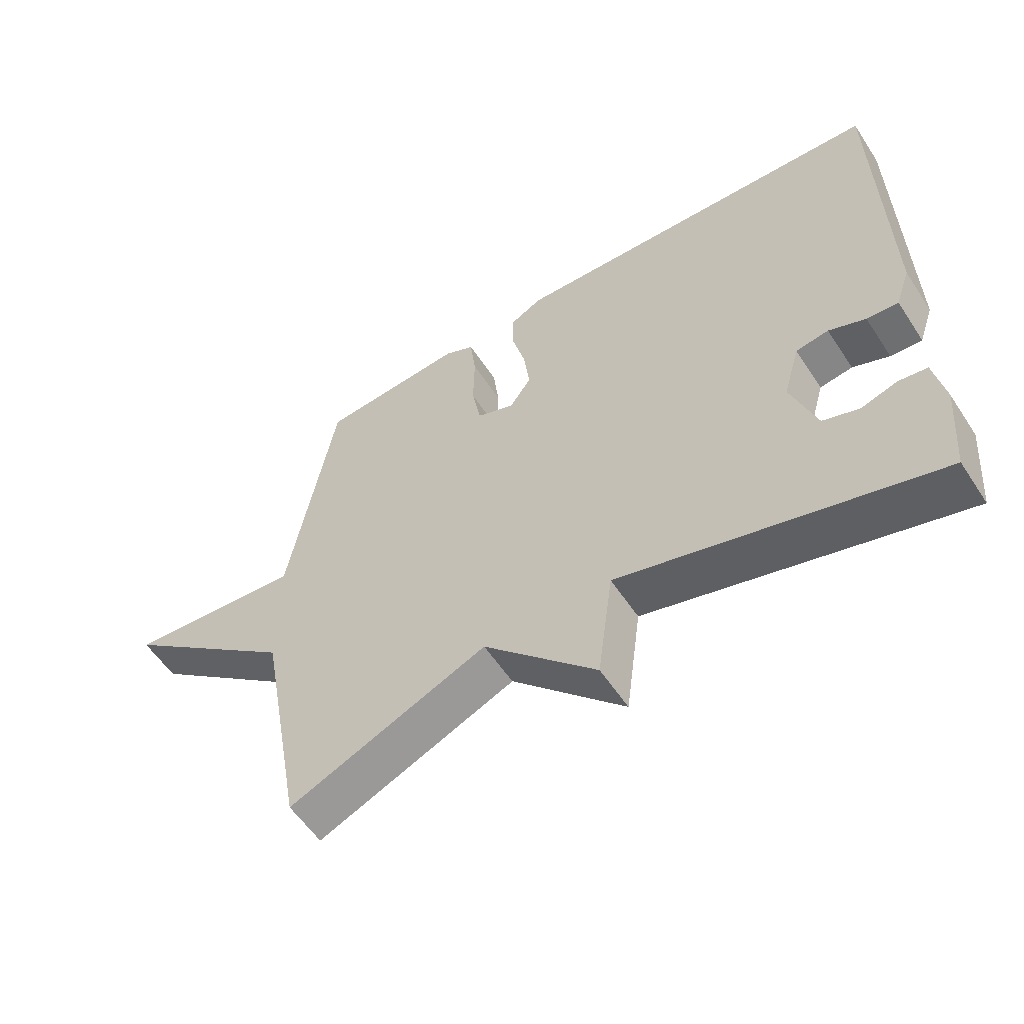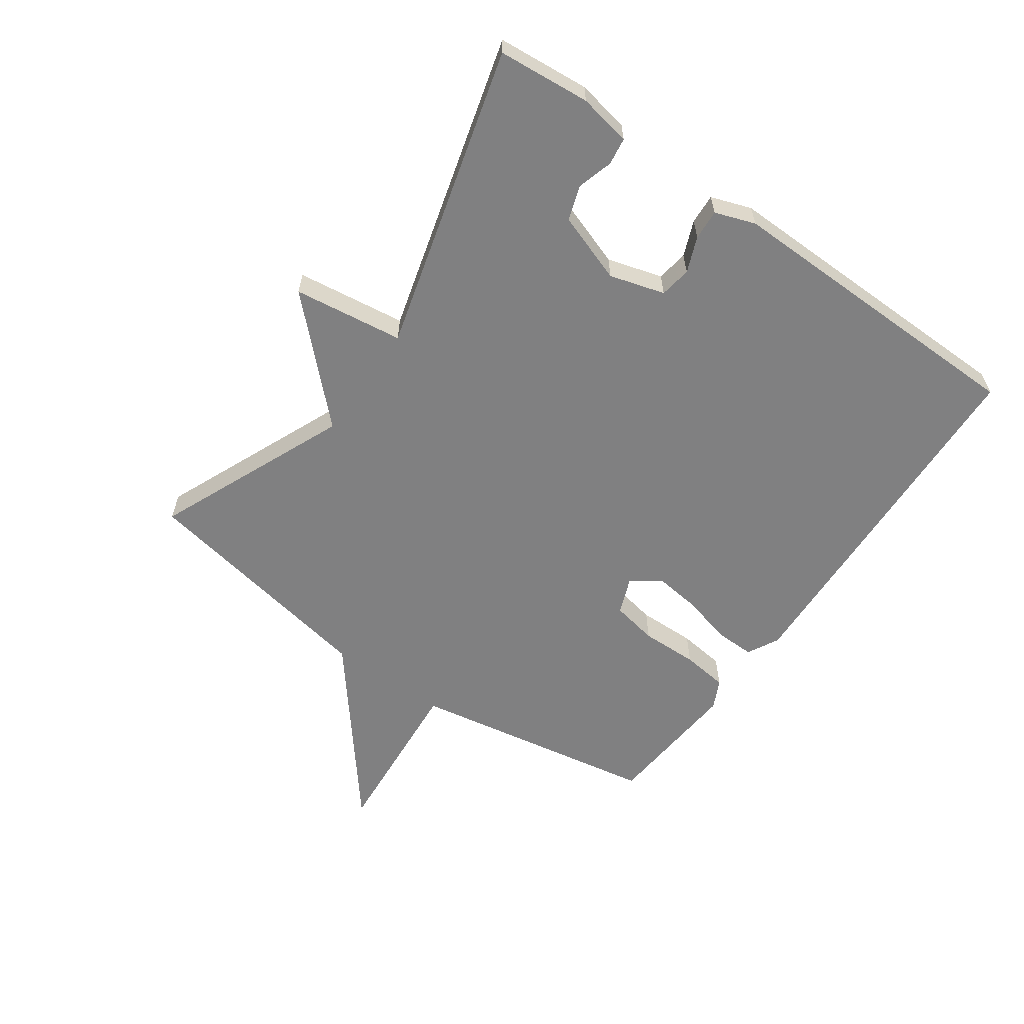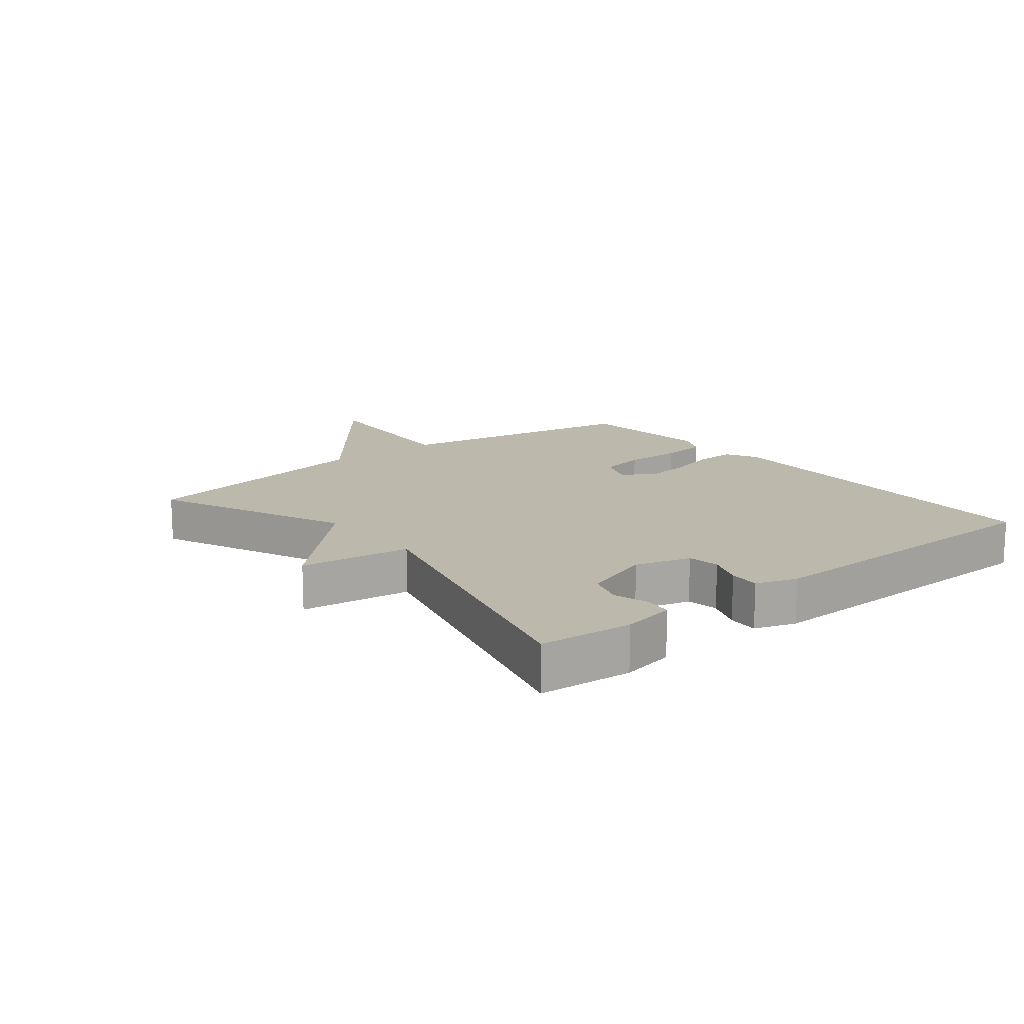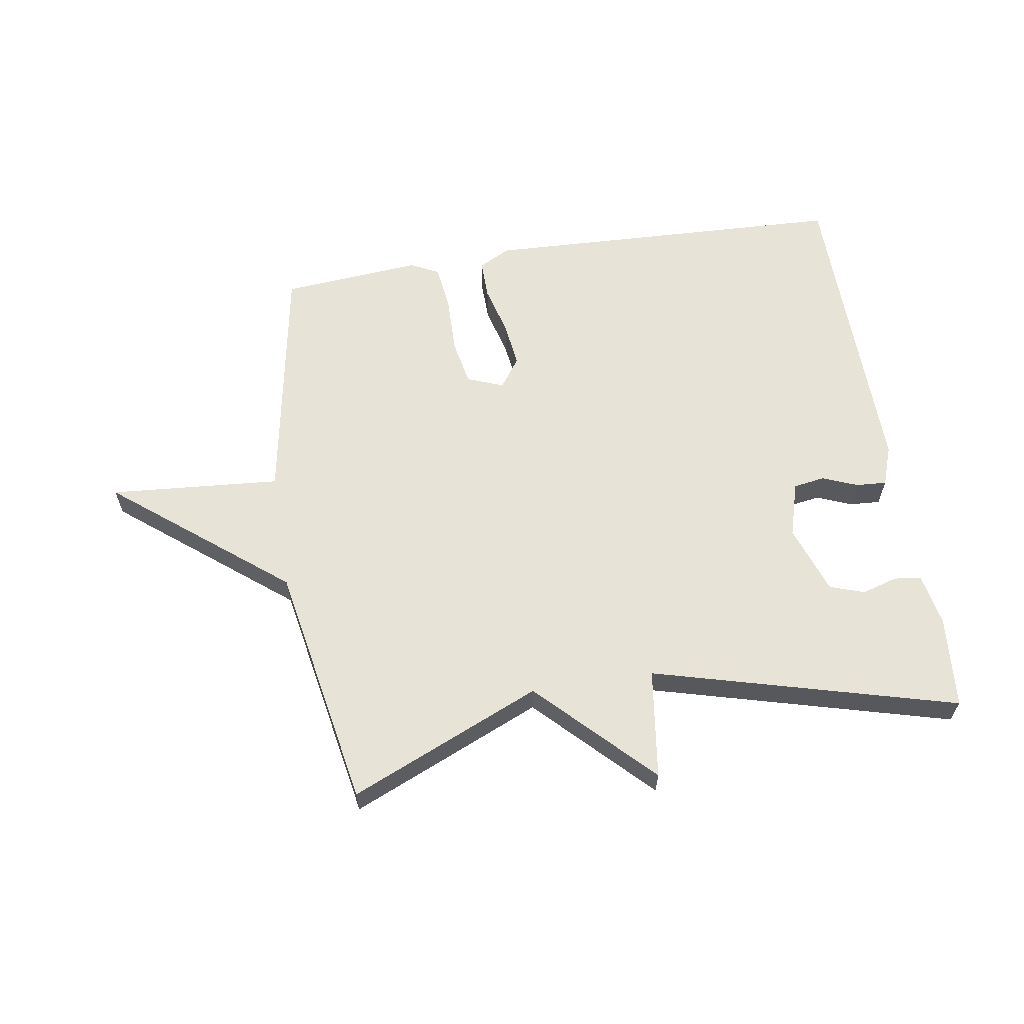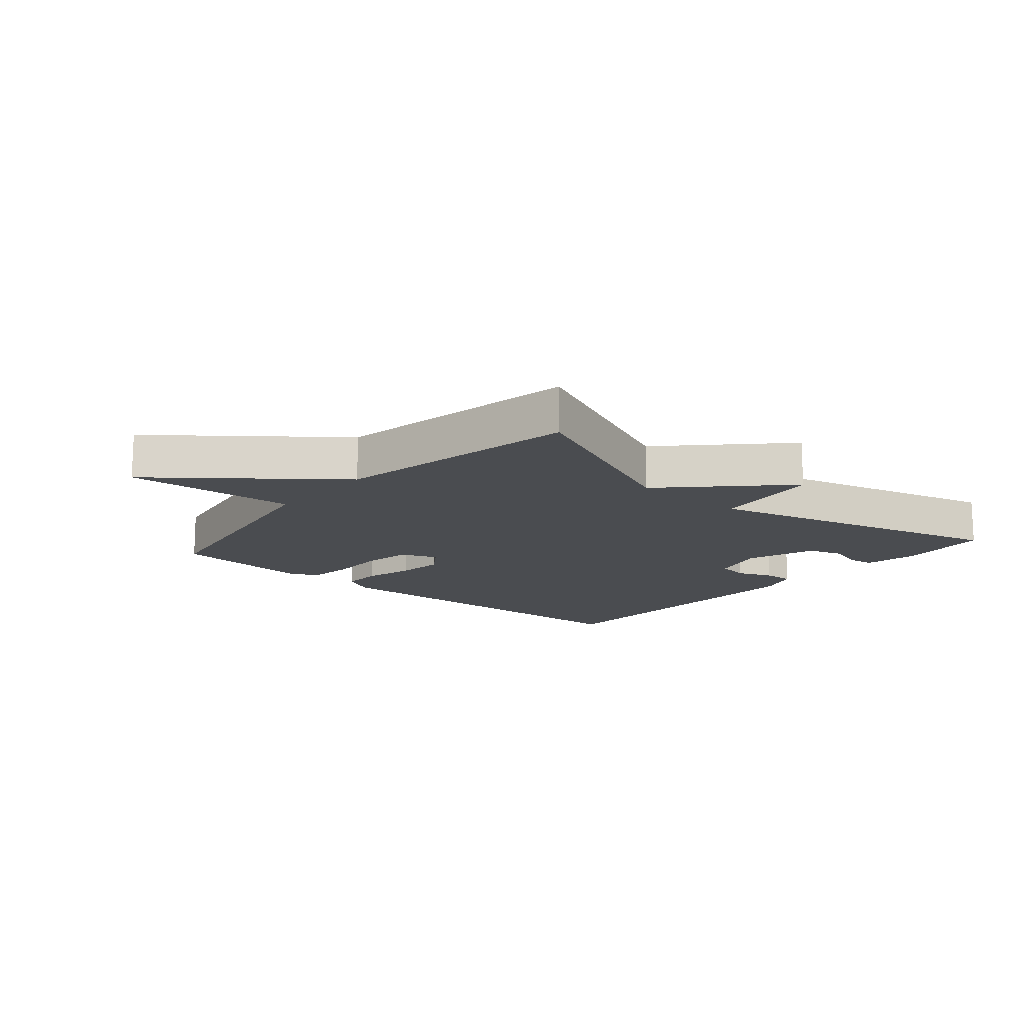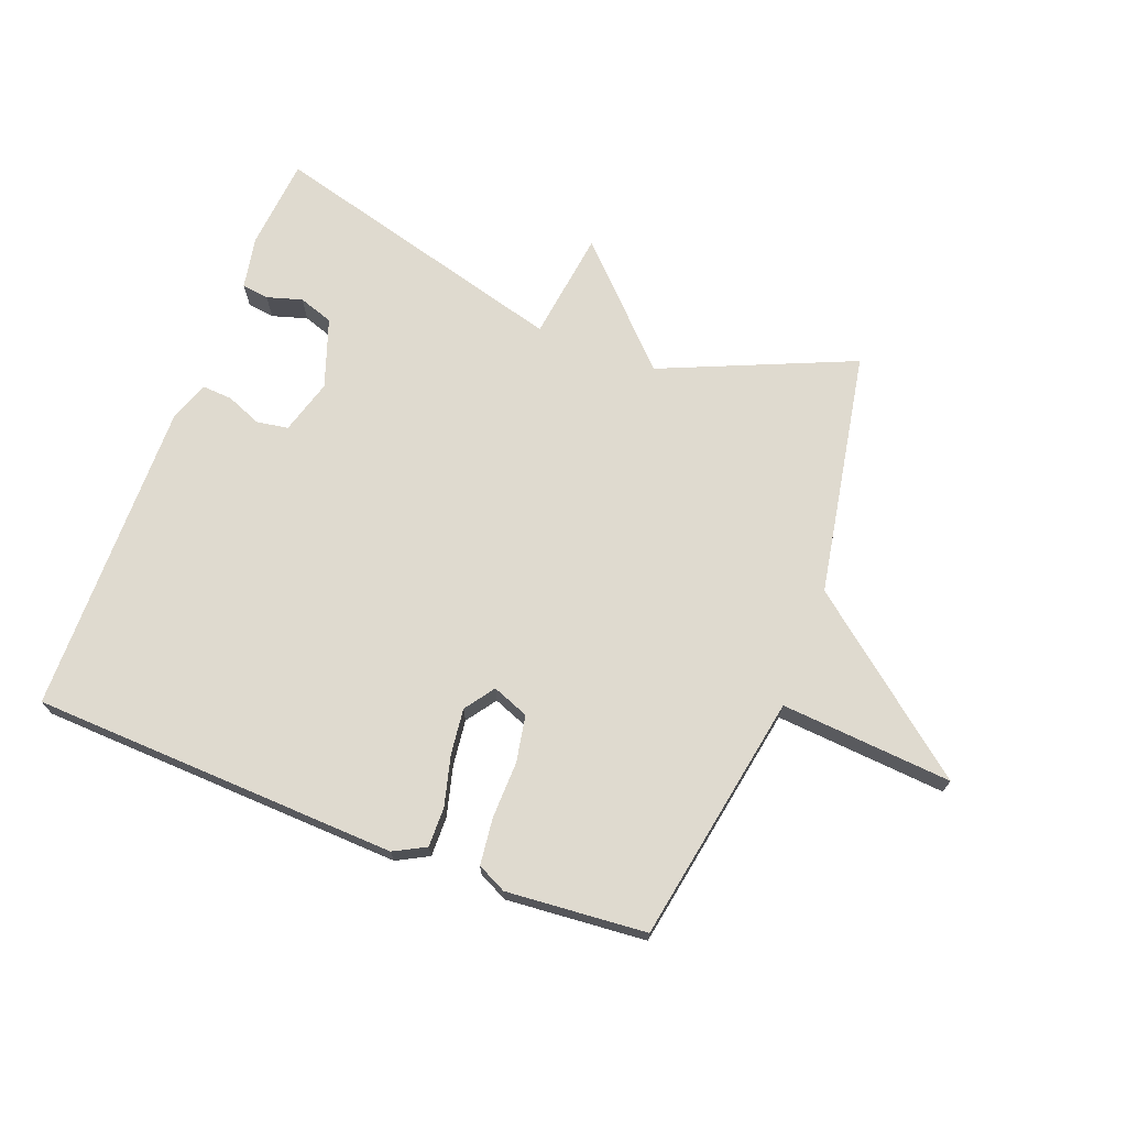
<metadata>
{"format":"obj","ext":"obj","renderer":"f3d","projection":"perspective","resolution":1024,"background":"white","views":[{"elev":-56.7,"azim":-147.0,"up":"+Z"},{"elev":-60.2,"azim":-125.2,"up":"+Y"},{"elev":14.7,"azim":-128.9,"up":"+Y"},{"elev":61.5,"azim":170.9,"up":"+Y"},{"elev":-14.8,"azim":139.2,"up":"+Y"},{"elev":70.6,"azim":20.9,"up":"+Y"}]}
</metadata>
<code>
v -0.5 0.07 0.5
v 0.093 0.07 0.524
v 0.144 0.07 0.497
v 0.143 0.07 0.433
v 0.122 0.07 0.352
v 0.113 0.07 0.278
v 0.147 0.07 0.23
v 0.206 0.07 0.253
v 0.22 0.07 0.328
v 0.218 0.07 0.421
v 0.227 0.07 0.496
v 0.274 0.07 0.519
v 0.5 0.07 0.5
v 0.572 0.07 0.097
v 0.849 0.07 0.119
v 0.572 0.07 -0.103
v 0.5 0.07 -0.5
v 0.19 0.07 -0.367
v 0.014 0.07 -0.545
v -0.01 0.07 -0.367
v -0.5 0.07 -0.5
v -0.513 0.07 -0.351
v -0.497 0.07 -0.266
v -0.453 0.07 -0.26
v -0.396 0.07 -0.277
v -0.34 0.07 -0.258
v -0.301 0.07 -0.146
v -0.327 0.07 -0.057
v -0.378 0.07 -0.049
v -0.435 0.07 -0.072
v -0.484 0.07 -0.075
v -0.507 0.07 -0.01
v -0.5 0 0.5
v 0.093 0 0.524
v 0.144 0 0.497
v 0.143 0 0.433
v 0.122 0 0.352
v 0.113 0 0.278
v 0.147 0 0.23
v 0.206 0 0.253
v 0.22 0 0.328
v 0.218 0 0.421
v 0.227 0 0.496
v 0.274 0 0.519
v 0.5 0 0.5
v 0.572 0 0.097
v 0.849 0 0.119
v 0.572 0 -0.103
v 0.5 0 -0.5
v 0.19 0 -0.367
v 0.014 0 -0.545
v -0.01 0 -0.367
v -0.5 0 -0.5
v -0.513 0 -0.351
v -0.497 0 -0.266
v -0.453 0 -0.26
v -0.396 0 -0.277
v -0.34 0 -0.258
v -0.301 0 -0.146
v -0.327 0 -0.057
v -0.378 0 -0.049
v -0.435 0 -0.072
v -0.484 0 -0.075
v -0.507 0 -0.01
f 3 4 5
f 2 3 5
f 1 2 5
f 32 1 5
f 31 32 5
f 30 31 5
f 29 30 5
f 28 29 5 6
f 27 28 6 7
f 26 27 7 8
f 23 24 25
f 22 23 25
f 21 22 25
f 20 21 25 26
f 18 19 20
f 18 20 26 8
f 18 8 9
f 17 18 9
f 16 17 9
f 14 15 16
f 13 14 16
f 12 13 16
f 11 12 16
f 10 11 16
f 9 10 16
f 37 36 35
f 37 35 34
f 37 34 33
f 37 33 64
f 37 64 63
f 37 63 62
f 37 62 61
f 38 37 61 60
f 39 38 60 59
f 40 39 59 58
f 57 56 55
f 57 55 54
f 57 54 53
f 58 57 53 52
f 52 51 50
f 40 58 52 50
f 41 40 50
f 41 50 49
f 41 49 48
f 48 47 46
f 48 46 45
f 48 45 44
f 48 44 43
f 48 43 42
f 48 42 41
f 1 33 34 2
f 2 34 35 3
f 3 35 36 4
f 4 36 37 5
f 5 37 38 6
f 6 38 39 7
f 7 39 40 8
f 8 40 41 9
f 9 41 42 10
f 10 42 43 11
f 11 43 44 12
f 12 44 45 13
f 13 45 46 14
f 14 46 47 15
f 15 47 48 16
f 16 48 49 17
f 17 49 50 18
f 18 50 51 19
f 19 51 52 20
f 20 52 53 21
f 21 53 54 22
f 22 54 55 23
f 23 55 56 24
f 24 56 57 25
f 25 57 58 26
f 26 58 59 27
f 27 59 60 28
f 28 60 61 29
f 29 61 62 30
f 30 62 63 31
f 31 63 64 32
f 32 64 33 1

</code>
